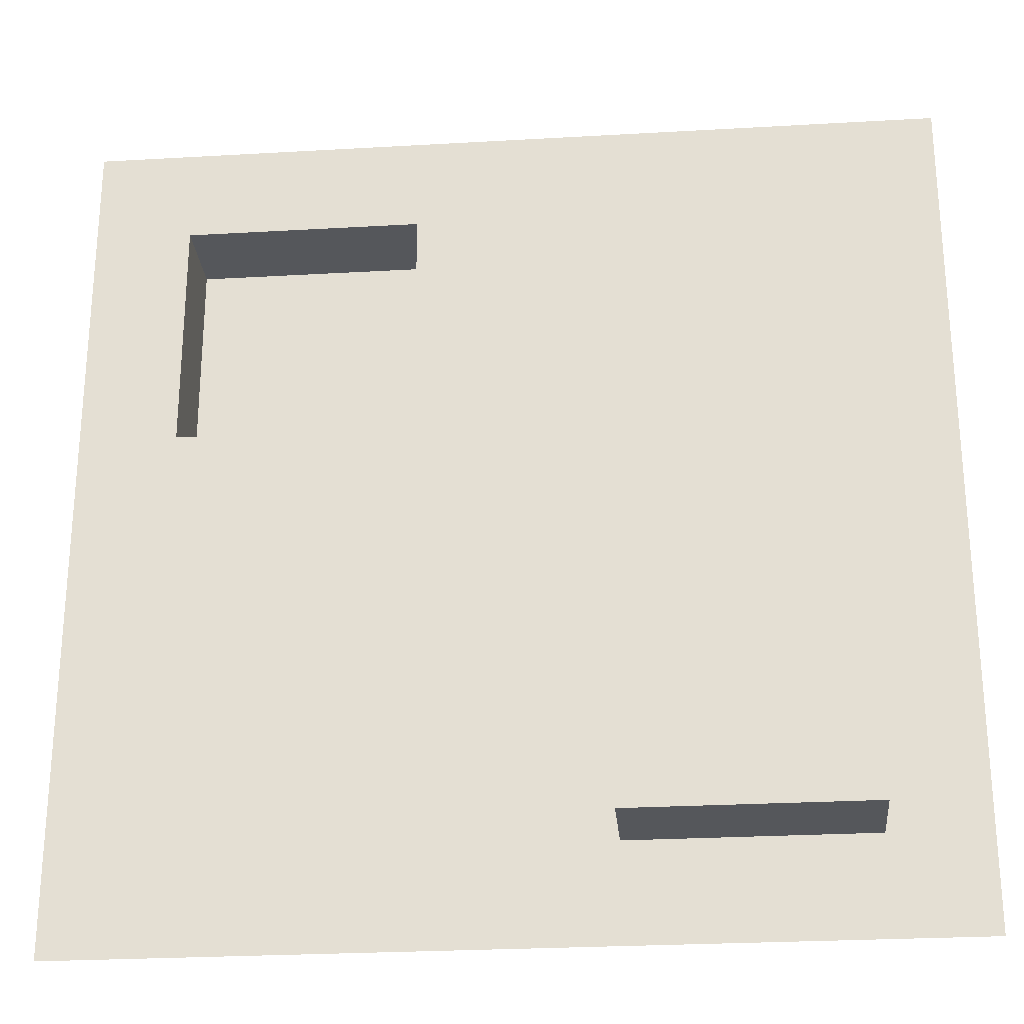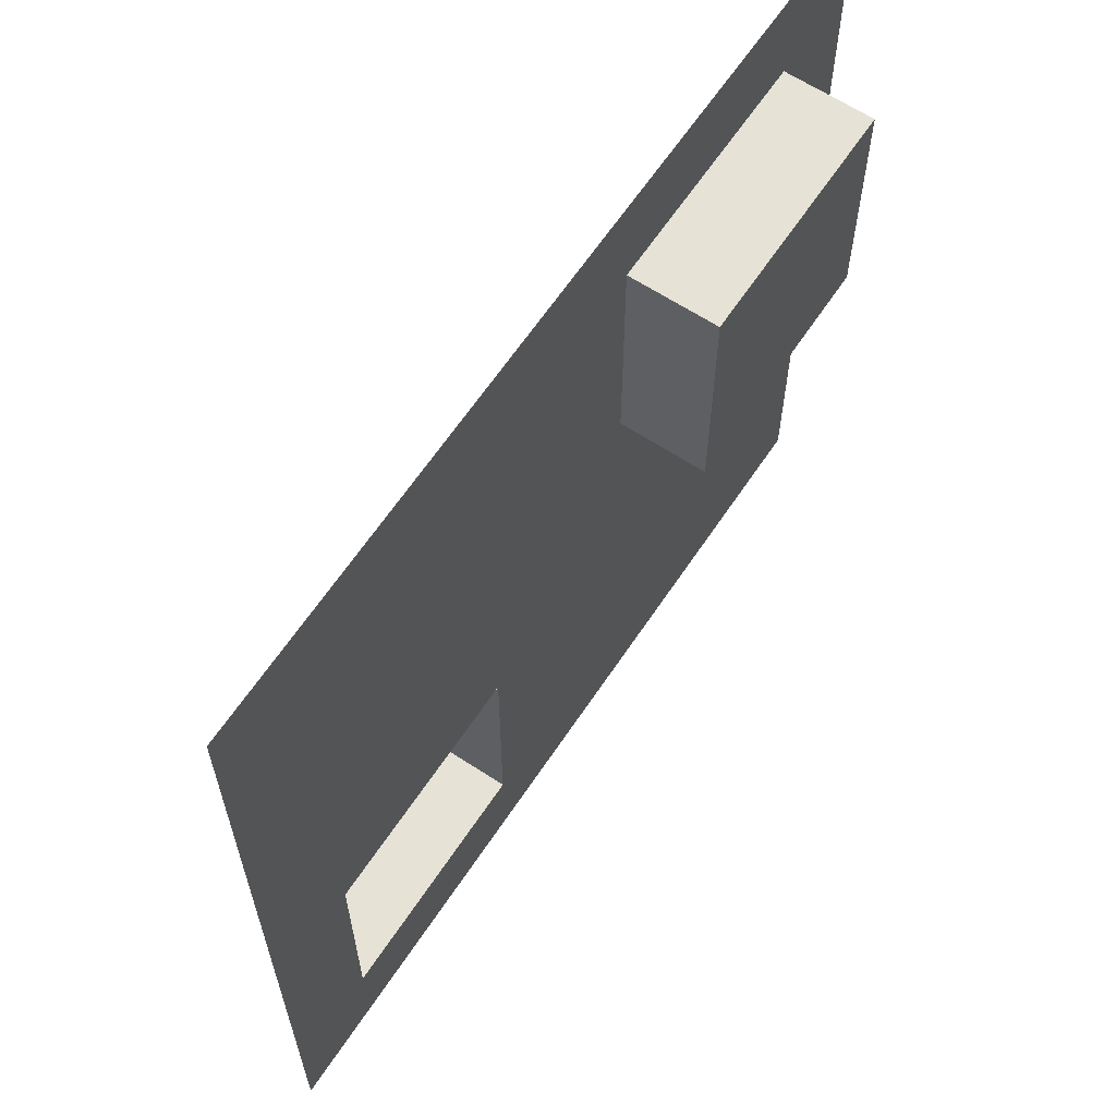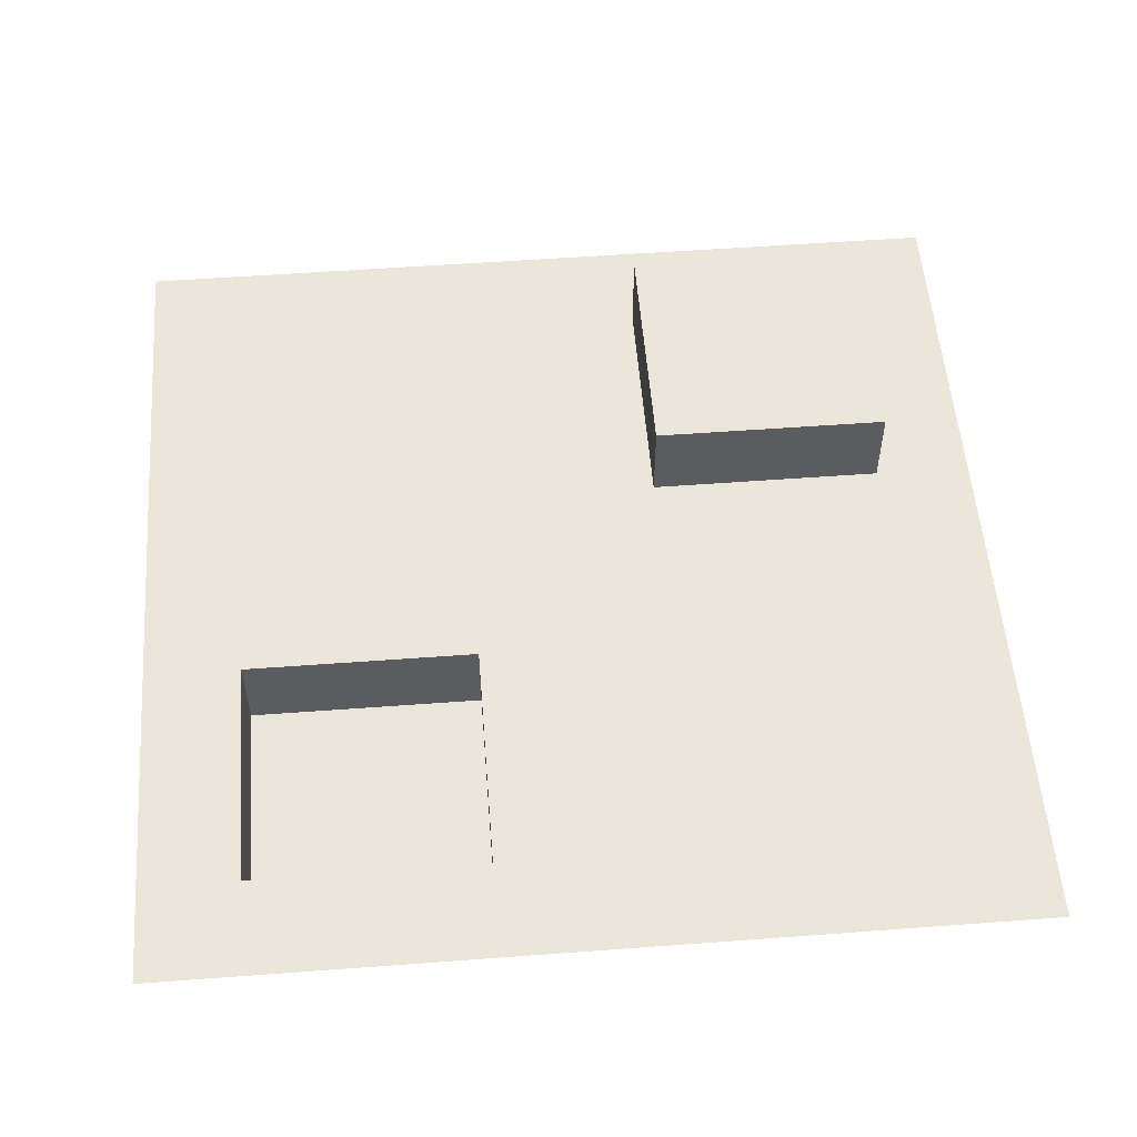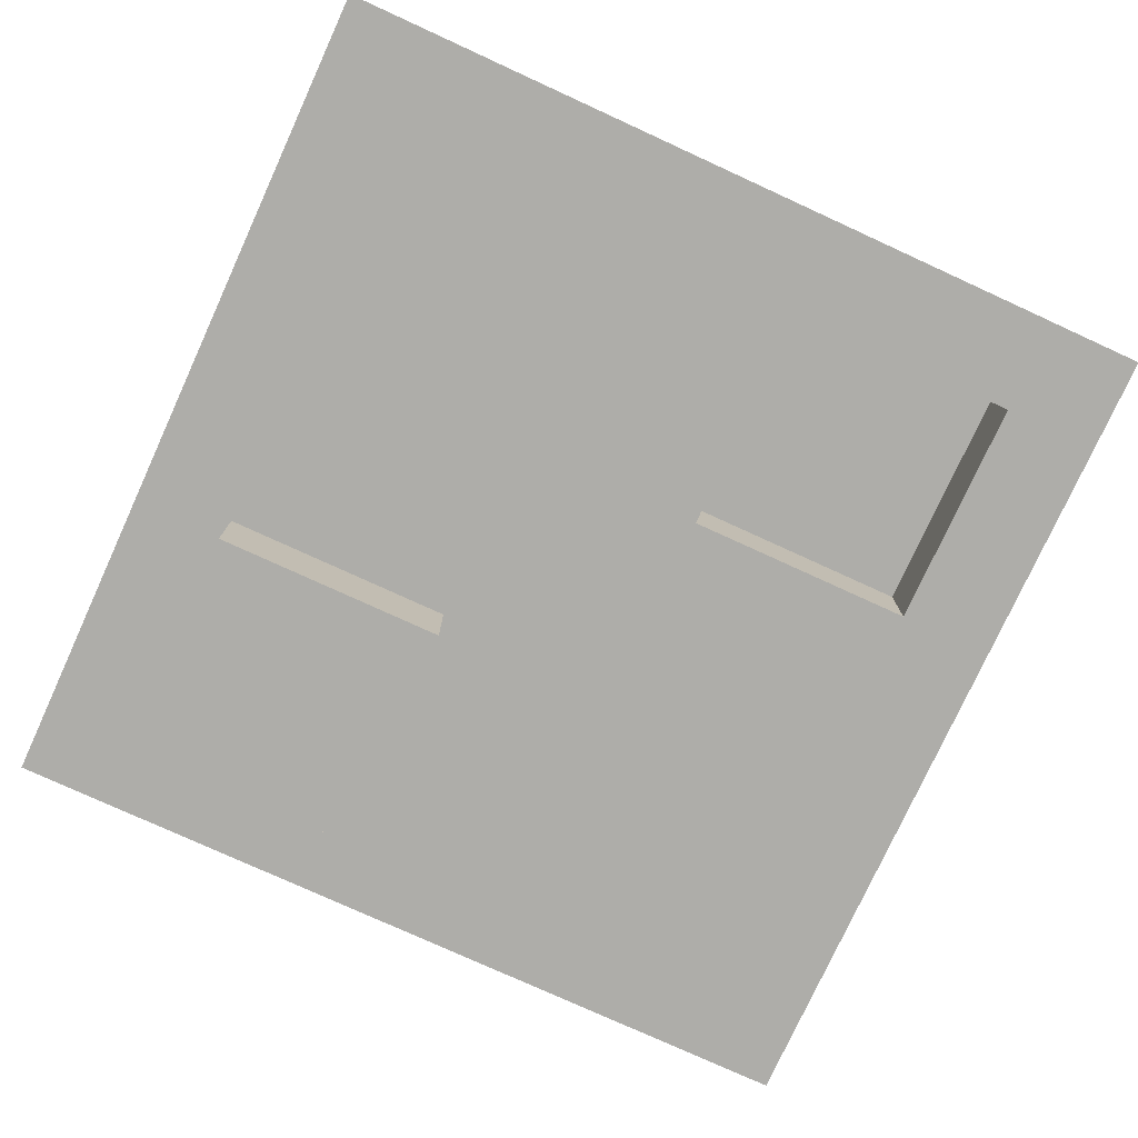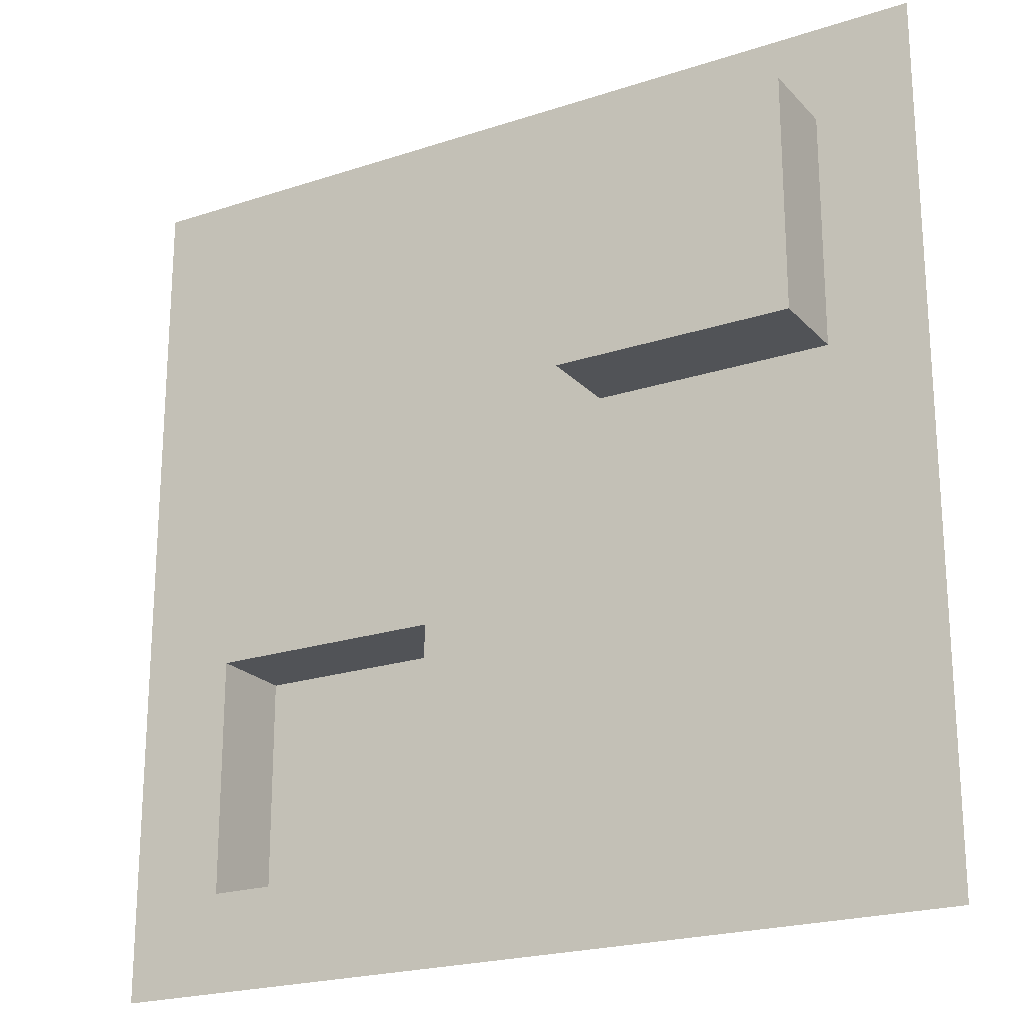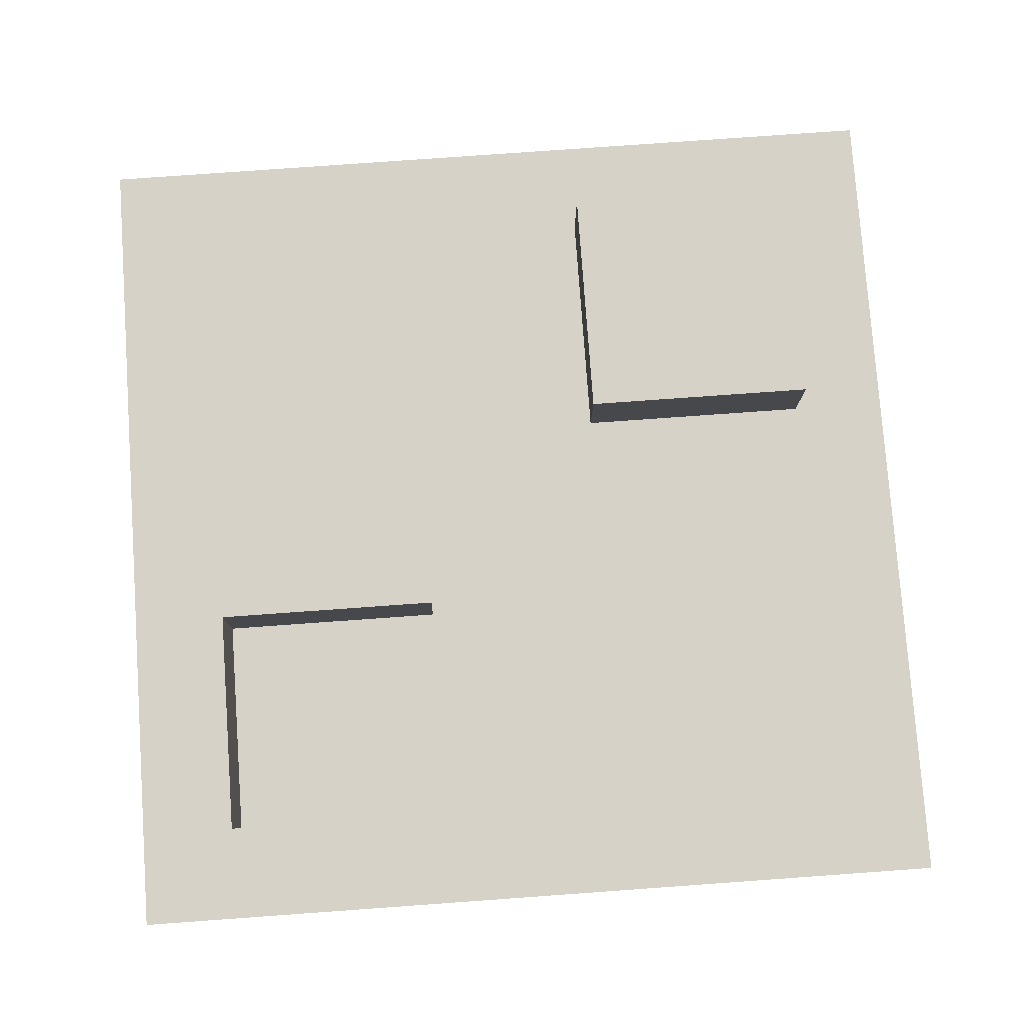
<metadata>
{"format":"obj","ext":"obj","renderer":"f3d","projection":"perspective","resolution":1024,"background":"white","views":[{"elev":-26.4,"azim":5.2,"up":"+Z"},{"elev":63.4,"azim":123.6,"up":"+Z"},{"elev":54.5,"azim":175.5,"up":"+Y"},{"elev":-77.1,"azim":-114.6,"up":"+Y"},{"elev":-21.7,"azim":-149.8,"up":"+Z"},{"elev":78.3,"azim":175.9,"up":"+Y"}]}
</metadata>
<code>
o Cube4
v -1 0 -1
v -1 0 1
v 1 0 -1
v 1 0 1
v -1 0 0
v 0 0 -1
v 0 0 1
v 1 0 0
v 0 0 0
v -0.226 0 0.226
v -0.774 0 0.226
v -0.774 0 0.774
v -0.226 0 0.774
v 0.226 0 -0.226
v 0.774 0 -0.226
v 0.774 0 -0.774
v 0.226 0 -0.774
v 0.226 -0.2 -0.226
v 0.774 -0.2 -0.226
v 0.774 -0.2 -0.774
v 0.226 -0.2 -0.774
v -0.226 0.2 0.226
v -0.774 0.2 0.226
v -0.774 0.2 0.774
v -0.226 0.2 0.774
g Cube4
f 14 18 21 17
f 16 20 19 15
f 23 24 25 22
f 11 23 22 10
f 13 25 24 12
f 15 19 18 14
f 17 21 20 16
f 10 22 25 13
f 12 24 23 11
f 19 20 21 18
f 2 12 11 5
f 3 16 15 8
f 4 8 9 7
f 5 9 6 1
f 5 11 10 9
f 6 17 16 3
f 7 13 12 2
f 8 15 14 9
f 9 10 13 7
f 9 14 17 6

</code>
